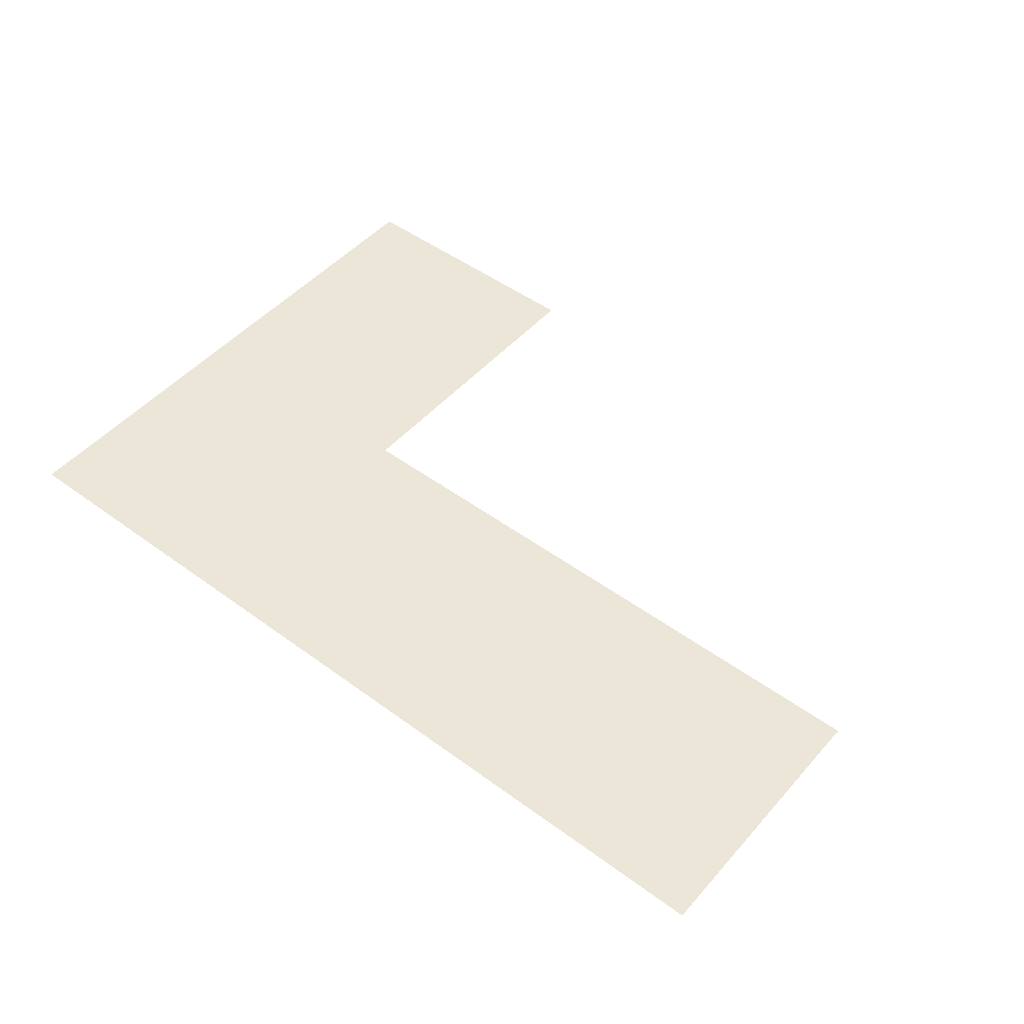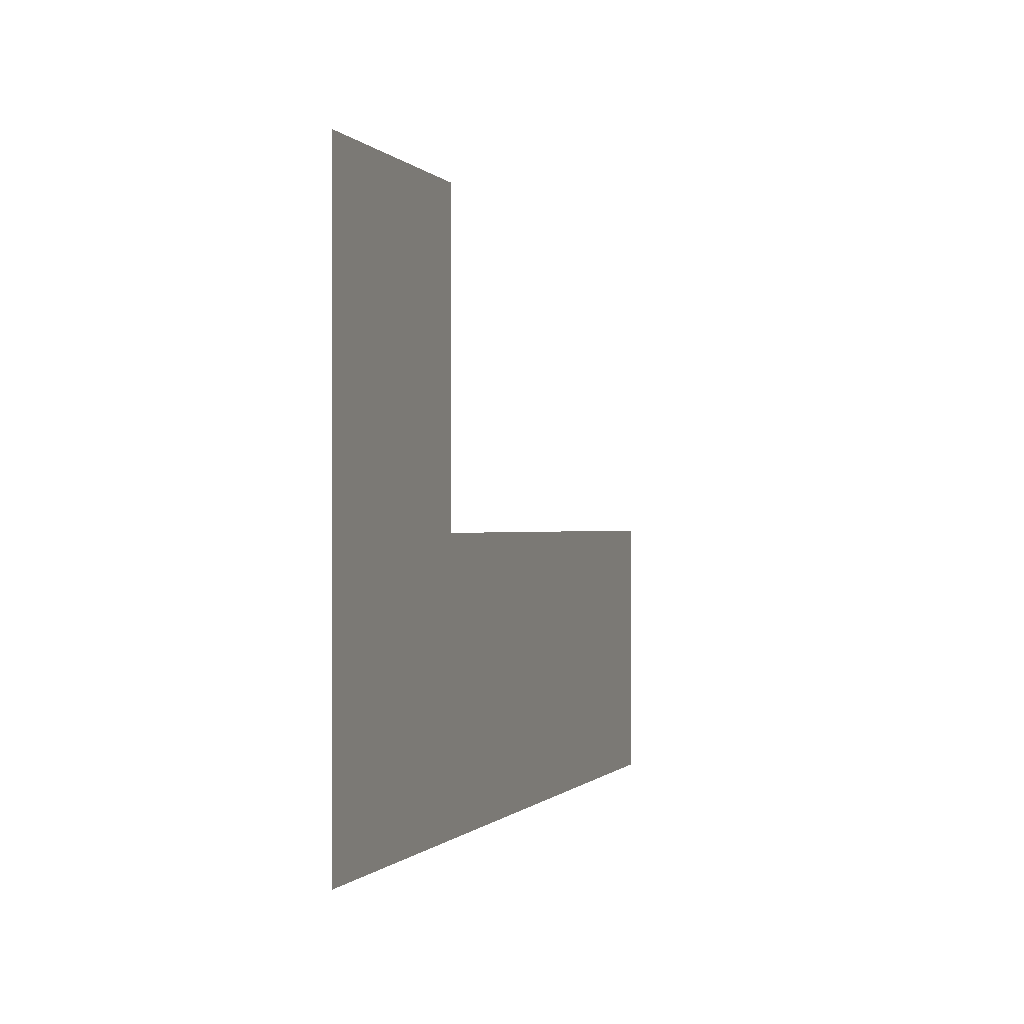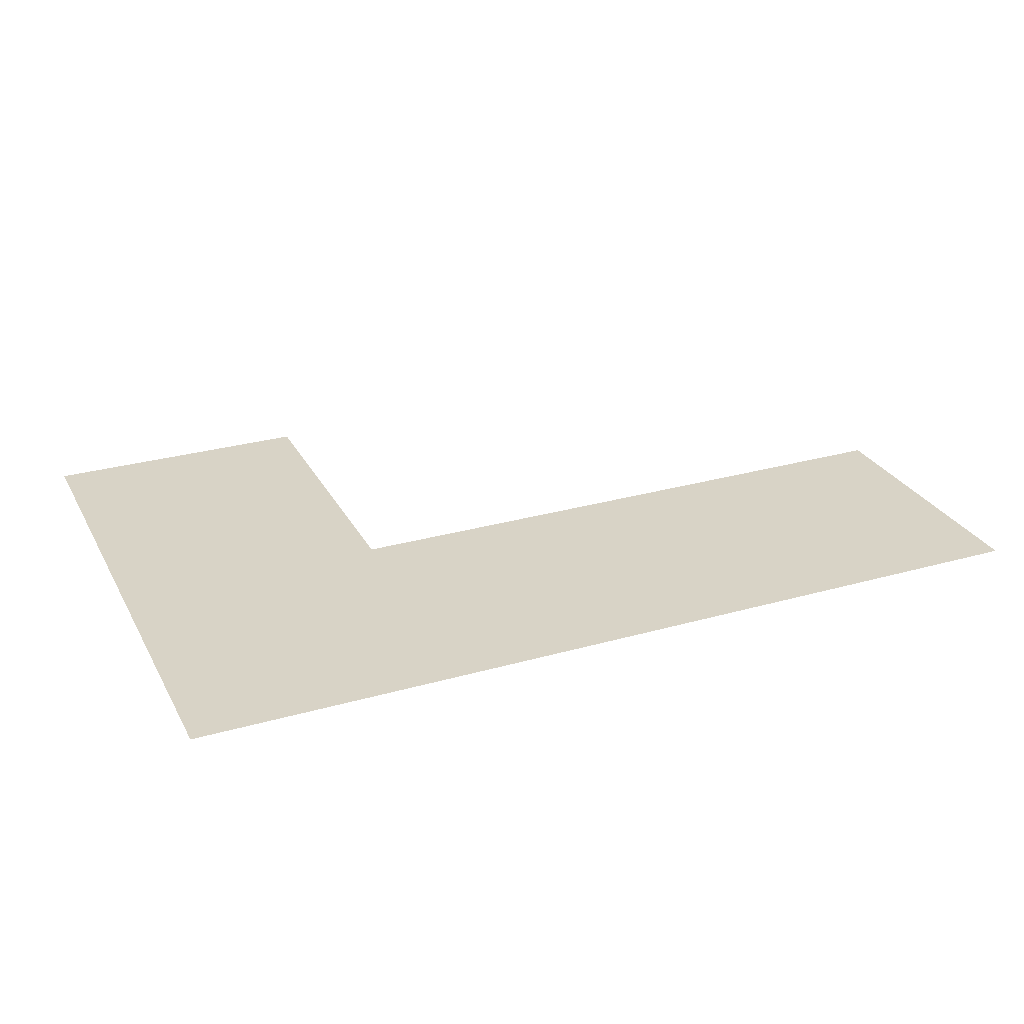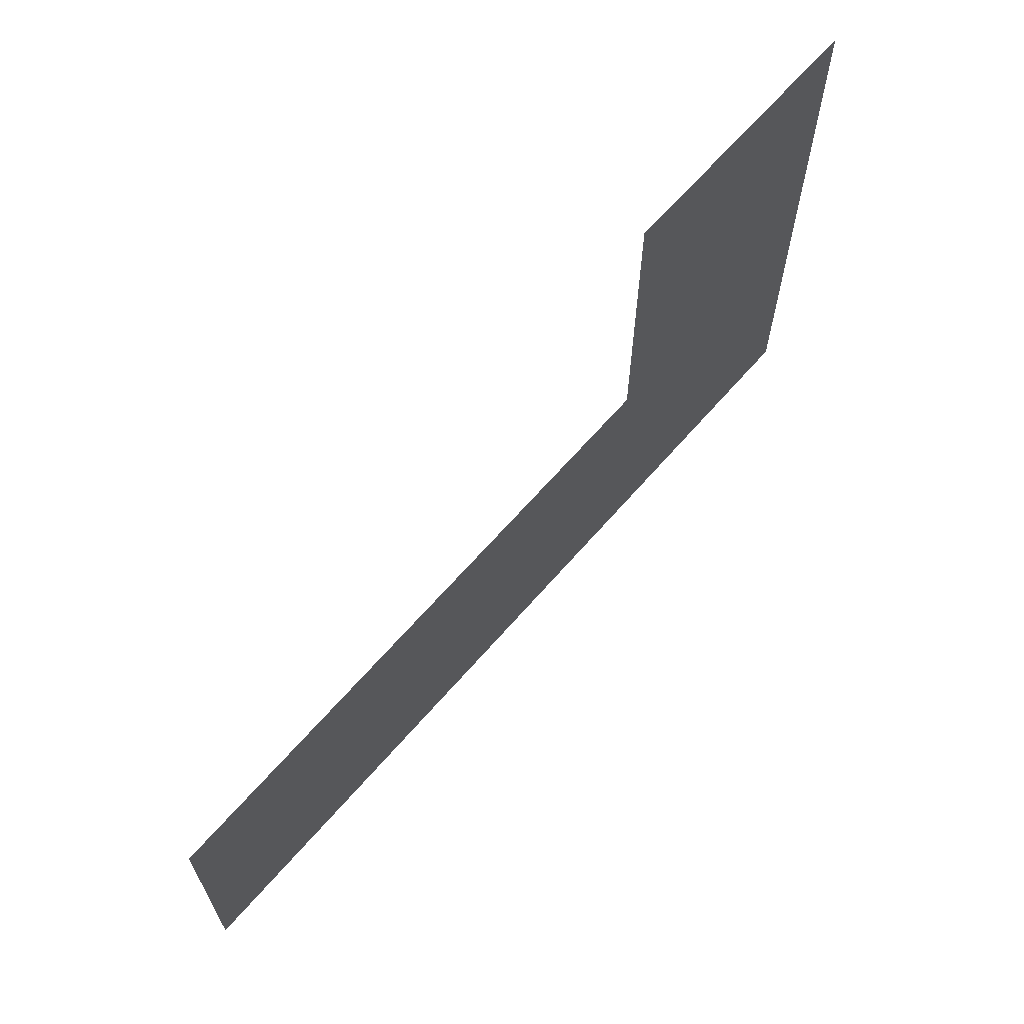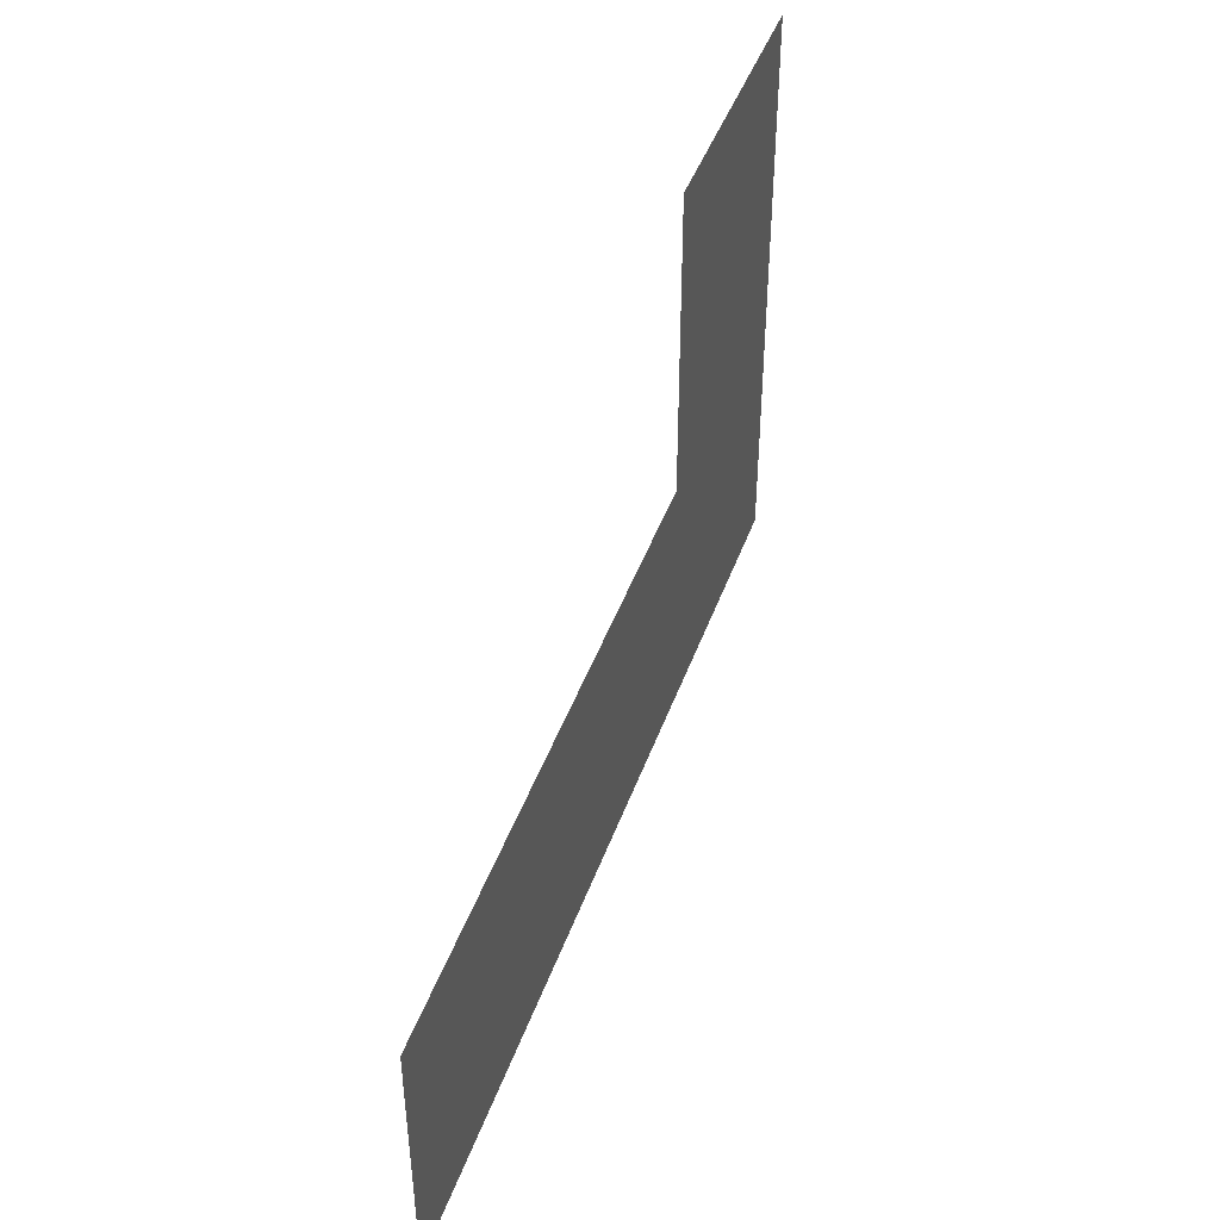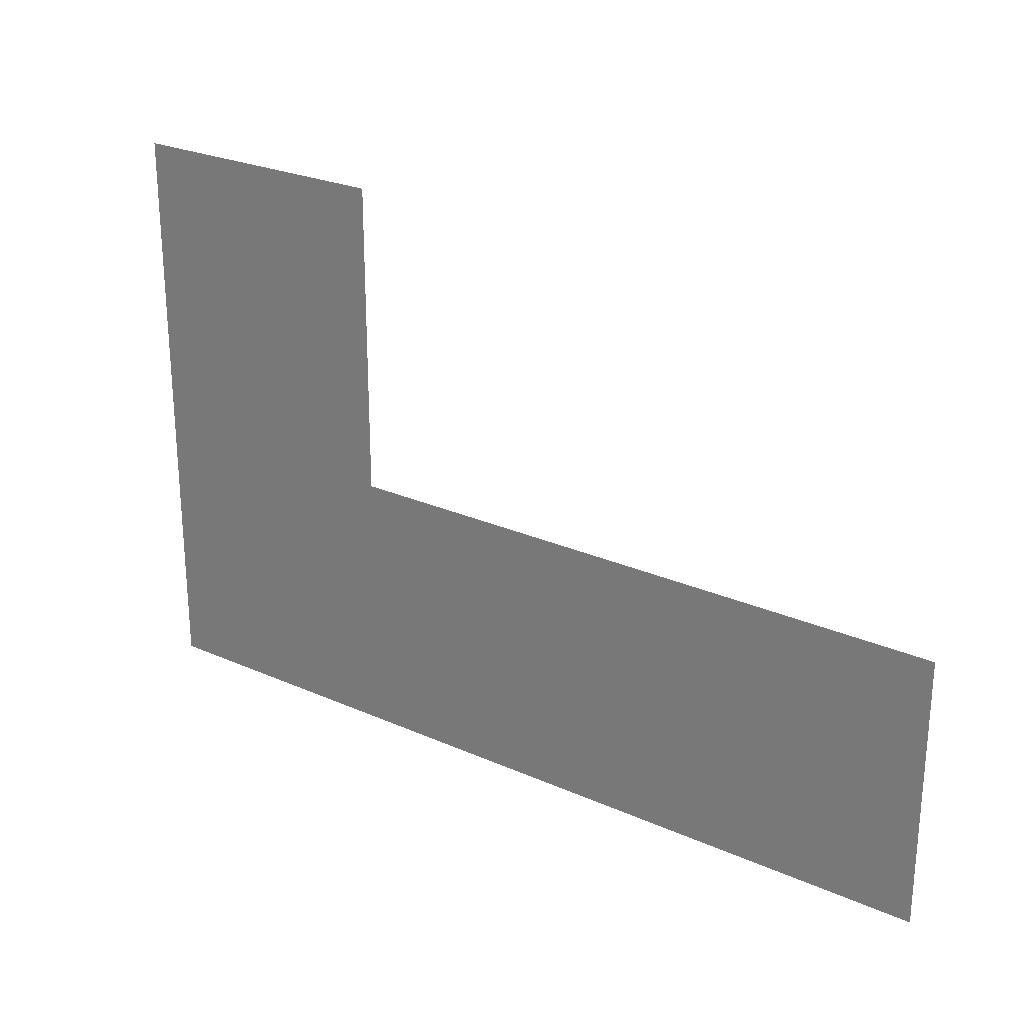
<metadata>
{"format":"obj","ext":"obj","renderer":"f3d","projection":"perspective","resolution":1024,"background":"white","views":[{"elev":48.7,"azim":-140.7,"up":"+Y"},{"elev":-0.3,"azim":108.0,"up":"+Z"},{"elev":27.9,"azim":156.6,"up":"+Y"},{"elev":65.4,"azim":-49.0,"up":"+Z"},{"elev":44.8,"azim":-70.9,"up":"+Z"},{"elev":25.4,"azim":-144.4,"up":"+Z"}]}
</metadata>
<code>
v 3116 -92 -5716
v 3116 -92 -5564
v 3116 -92 -5492
v 3052 -92 -5716
v 3116 -92 -5716
v 3116 -92 -5492
v 3052 -92 -5492
v 3052 -92 -5716
v 3116 -92 -5492
v 3389 -92 -5492
v 3116 -92 -5492
v 3116 -92 -5564
v 3452 -92 -5564
v 3389 -92 -5492
v 3116 -92 -5564
v 3585 -92 -5716
v 3452 -92 -5564
v 3116 -92 -5564
v 3116 -92 -5716
v 3585 -92 -5716
v 3116 -92 -5564
v 3564 -92 -5492
v 3389 -92 -5492
v 3452 -92 -5564
v 3788 -92 -5492
v 3564 -92 -5492
v 3452 -92 -5564
v 3788 -92 -5716
v 3788 -92 -5492
v 3452 -92 -5564
v 3585 -92 -5716
v 3788 -92 -5716
v 3452 -92 -5564
v 3564 -92 -5236
v 3564 -92 -5492
v 3788 -92 -5492
v 3788 -92 -5236
v 3564 -92 -5236
v 3788 -92 -5492
f 1 2 3
f 4 5 6
f 7 8 9
f 10 11 12
f 13 14 15
f 16 17 18
f 19 20 21
f 22 23 24
f 25 26 27
f 28 29 30
f 31 32 33
f 34 35 36
f 37 38 39

</code>
